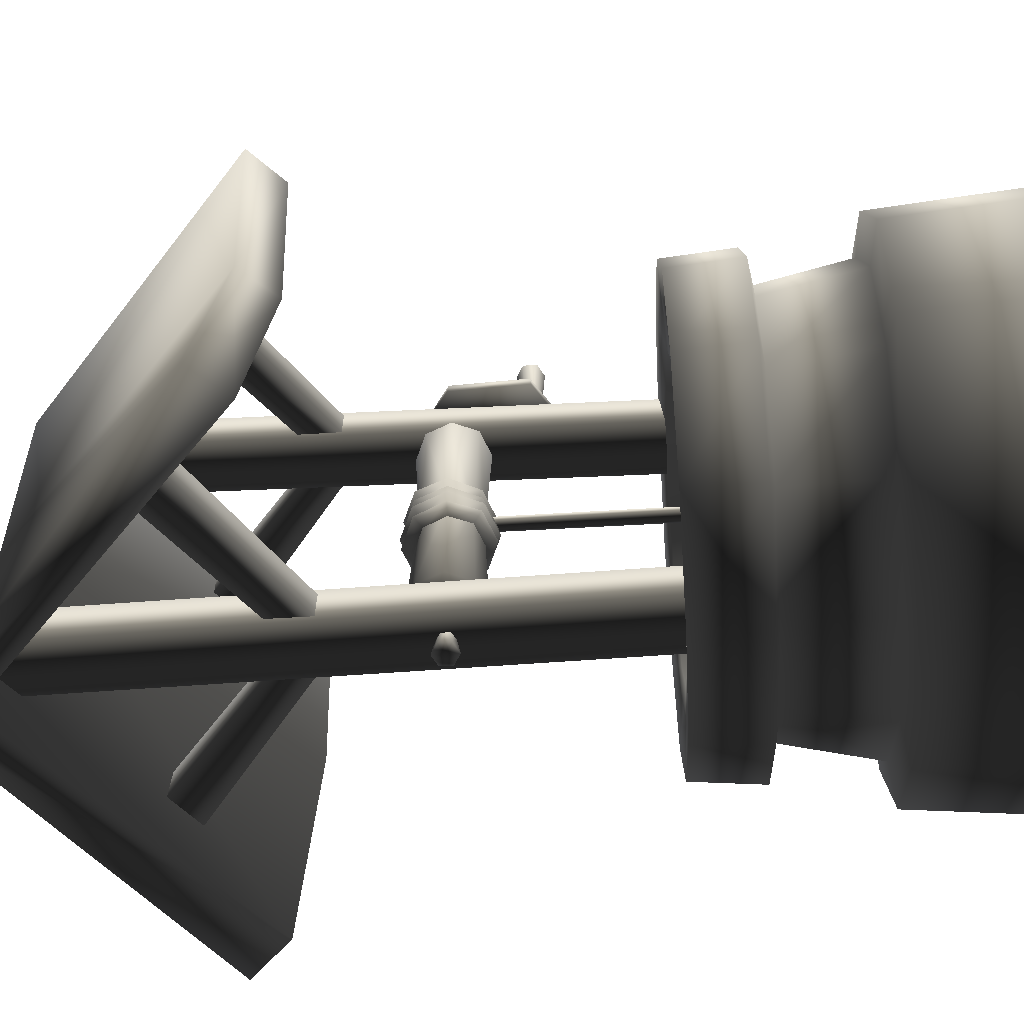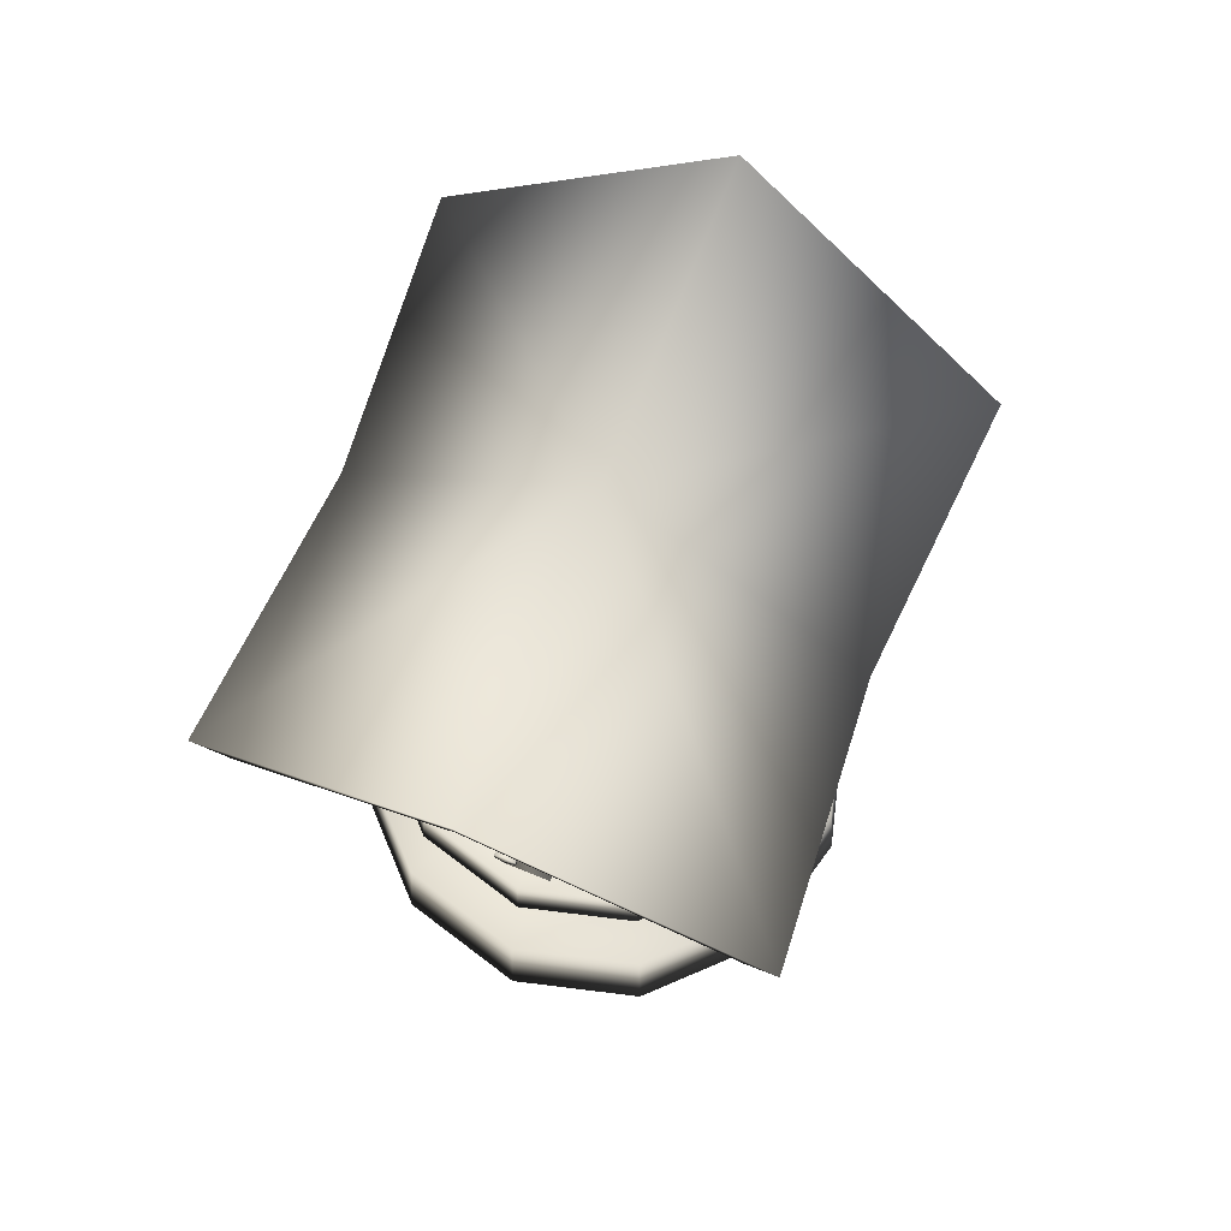
<metadata>
{"format":"obj","ext":"obj","renderer":"f3d","projection":"perspective","resolution":1024,"background":"white","views":[{"elev":-66.0,"azim":-86.7,"up":"+Z"},{"elev":73.1,"azim":-158.0,"up":"+Y"}]}
</metadata>
<code>
v -2.122e-07 1.182 0.9916
v -2.122e-07 1.162 0.6395
v -0.3198 1.162 0.5539
v 0.03663 -0.142 0.04483
v 0.03663 -0.142 0.002535
v 0.0266 0.8748 0.008323
v 3.926e-09 0.8748 -0.007037
v 0.02533 1.892 0.009059
v 0.02533 1.892 0.03831
v 0.0266 0.8748 0.03904
v -1.898e-08 -0.142 0.06598
v -1.535e-08 -0.142 -0.01861
v -0.0266 0.8748 0.008323
v -0.03663 -0.142 0.002535
v -0.0266 0.8748 0.03904
v -0.03663 -0.142 0.04483
v 1.274e-09 0.8748 0.0544
v 2.151e-08 1.892 0.05293
v -0.02533 1.892 0.03831
v -0.02533 1.892 0.009059
v 2.405e-08 1.892 -0.005565
v -0.002954 2.127 1.115
v 0.1143 2.045 1.115
v 0.1285 1.697 1.113
v -0.002954 1.606 1.113
v -0.1202 2.045 1.115
v -0.1344 1.697 1.113
v -0.5812 3.067 -0.751
v -0.6926 2.934 -0.751
v -0.09883 2.449 -0.7491
v -0.09883 2.626 -0.7491
v -0.5812 3.067 -0.9221
v -0.5812 3.067 -0.751
v -0.09883 2.626 -0.7491
v -0.09883 2.626 -0.924
v -0.6926 2.934 -0.9221
v -0.09883 2.449 -0.924
v -0.6926 2.934 -0.751
v -0.09883 2.449 -0.7491
v 0.586 3.06 -0.751
v 0.0863 2.626 -0.7491
v 0.0863 2.449 -0.7491
v 0.6974 2.928 -0.751
v -0.5812 3.067 0.751
v -0.09883 2.626 0.7491
v -0.09883 2.449 0.7491
v -0.6926 2.934 0.751
v -0.6926 2.934 0.751
v -0.09883 2.449 0.7491
v -0.09883 2.449 0.924
v -0.6926 2.934 0.9221
v -0.09883 2.626 0.924
v -0.5812 3.067 0.9221
v -0.09883 2.626 0.7491
v -0.5812 3.067 0.751
v 0.586 3.06 0.751
v 0.6974 2.928 0.751
v 0.0863 2.449 0.7491
v 0.0863 2.626 0.7491
v -2.853e-07 3.542 0.0002046
v 0.9547 2.567 0.0002046
v 1.032 2.623 1.173
v 1.032 2.623 -1.172
v -2.852e-07 3.611 -1.288
v -1.032 2.623 -1.172
v -0.9547 2.567 0.0002046
v -1.032 2.623 1.173
v -2.852e-07 3.611 1.289
v 0.586 3.06 0.9221
v 0.586 3.06 0.751
v 0.0863 2.626 0.7491
v 0.0863 2.626 0.9239
v 0.6974 2.928 0.9221
v 0.0863 2.449 0.9239
v 0.6974 2.928 0.751
v 0.0863 2.449 0.7491
v -0.1103 3.608 0.745
v 0.1044 3.608 0.745
v 0.1119 1.154 0.6775
v -0.1178 1.154 0.6775
v -0.1103 3.608 0.9943
v -0.1178 1.154 0.9102
v 0.1044 3.608 0.9943
v -0.1103 3.608 0.9943
v -0.1178 1.154 0.9102
v 0.1119 1.154 0.9102
v 0.1044 3.608 0.745
v 0.1119 1.154 0.6775
v 0.6974 2.928 -0.751
v 0.0863 2.449 -0.7491
v 0.0863 2.449 -0.9239
v 0.6974 2.928 -0.9221
v 0.0863 2.626 -0.9239
v 0.586 3.06 -0.9221
v 0.0863 2.626 -0.7491
v 0.586 3.06 -0.751
v -0.1103 3.608 -0.9943
v -0.1178 1.154 -0.9102
v -0.1178 1.154 -0.6775
v -0.1103 3.608 -0.745
v 0.1119 1.154 -0.6775
v 0.1044 3.608 -0.745
v 0.1044 3.608 -0.745
v 0.1119 1.154 -0.6775
v 0.1119 1.154 -0.9102
v 0.1044 3.608 -0.9943
v -0.1178 1.154 -0.9102
v -0.1103 3.608 -0.9943
v 0.5262 0.1745 -0.3038
v 0.3038 0.1745 -0.5262
v -2.08e-07 0.06922 0
v 0.6077 0.1745 1.06e-07
v 0.5262 0.1745 0.3038
v -2.122e-07 0.1745 -0.6077
v -0.3038 0.1745 -0.5262
v -0.5262 0.1745 -0.3038
v -0.6077 0.1745 1.06e-07
v -0.5262 0.1745 0.3038
v -0.3038 0.1745 0.5262
v -2.122e-07 0.1745 0.6077
v 0.3038 0.1745 0.5262
v 0.05259 1.733 1.543
v 6.614e-10 1.763 1.543
v 2.878e-09 1.702 1.574
v 0.05259 1.672 1.543
v 5.882e-09 1.642 1.543
v -0.05259 1.672 1.543
v -0.05259 1.733 1.543
v 1.234e-09 1.744 1.165
v 0.03637 1.723 1.165
v 0.03637 1.681 1.165
v 4.881e-09 1.66 1.165
v -0.03637 1.681 1.165
v -0.03637 1.723 1.165
v -0.002954 1.606 1.113
v -0.002954 1.613 1.187
v -0.1307 1.701 1.187
v -0.1344 1.697 1.113
v -0.1169 2.039 1.189
v 0.111 2.039 1.189
v 0.1248 1.701 1.187
v -0.002954 2.119 1.189
v -0.1202 2.045 1.115
v -0.002954 2.127 1.115
v 0.1143 2.045 1.115
v 0.1285 1.697 1.113
v 1.032 2.623 -1.172
v 1.177 2.785 -1.197
v 1.089 2.729 0.0002046
v 0.9547 2.567 0.0002046
v 1.032 2.623 1.173
v -2.852e-07 3.795 -1.313
v -2.852e-07 3.611 -1.288
v -1.032 2.623 -1.172
v -1.177 2.785 -1.197
v -2.852e-07 3.726 0.0002046
v 1.177 2.785 1.198
v 1.032 2.623 -1.172
v -2.852e-07 3.795 1.314
v -2.852e-07 3.611 1.289
v 1.032 2.623 1.173
v -1.032 2.623 -1.172
v -0.9547 2.567 0.0002046
v -1.089 2.729 0.0002046
v -1.032 2.623 1.173
v -1.177 2.785 1.198
v -1.032 2.623 1.173
v -0.03213 2.03 -0.9324
v 4.644e-09 2.049 -0.9324
v 5.507e-09 2.064 -1.041
v 0.04538 2.038 -1.041
v 0.03213 2.03 -0.9324
v 0.04538 1.985 -1.041
v 4.404e-09 2.011 -1.045
v -0.04538 2.038 -1.041
v 0.03213 1.993 -0.9324
v 1.401e-09 1.974 -0.9324
v 9.268e-10 1.959 -1.041
v -0.04538 1.985 -1.041
v -0.03213 1.993 -0.9324
v -0.03637 2.034 0.9288
v -0.03637 1.992 0.9288
v -0.05259 1.982 1.242
v 5.882e-09 1.952 1.242
v 4.881e-09 1.971 0.9288
v 0.05259 1.982 1.242
v 1.746e-09 2.013 1.242
v -0.05259 2.043 1.242
v 0.03637 1.992 0.9288
v 0.03637 2.034 0.9288
v 0.05259 2.043 1.242
v 6.614e-10 2.073 1.242
v 1.234e-09 2.055 0.9288
v -2.122e-07 0.1745 -0.6077
v -2.122e-07 1.162 -0.6395
v -0.3198 1.162 -0.5539
v -0.3038 0.1745 -0.5262
v -0.5539 1.162 -0.3198
v -0.5262 0.1745 -0.3038
v -0.6395 1.162 1.325e-07
v -0.6077 0.1745 1.06e-07
v -0.5539 1.162 0.3198
v -0.5262 0.1745 0.3038
v -0.3198 1.162 0.5539
v -0.3038 0.1745 0.5262
v -2.122e-07 1.162 0.6395
v -2.122e-07 0.1745 0.6077
v 0.3198 1.162 -0.5539
v -2.122e-07 1.162 -0.6395
v -2.122e-07 0.1745 -0.6077
v 0.3038 0.1745 -0.5262
v 0.5539 1.162 -0.3198
v 0.5262 0.1745 -0.3038
v 0.6395 1.162 1.325e-07
v 0.6077 0.1745 1.06e-07
v 0.5539 1.162 0.3198
v 0.5262 0.1745 0.3038
v 0.3198 1.162 0.5539
v 0.3038 0.1745 0.5262
v -2.122e-07 1.162 0.6395
v -2.122e-07 0.1745 0.6077
v -0.101 2.115 -0.04303
v -0.1429 2.014 -0.04303
v -0.1823 2.014 -0.007942
v -0.1289 1.886 -0.01354
v -0.1039 1.91 0.02484
v -0.147 2.014 0.02484
v -0.1289 2.143 -0.002345
v -0.1039 2.118 0.02484
v 1.405e-08 2.196 -2.591e-05
v 1.081e-08 2.161 0.02484
v 1.068e-08 2.157 -0.04303
v 0.101 2.115 -0.04303
v 0.1289 2.143 -0.002345
v 0.1429 2.014 -0.04303
v 0.1823 2.014 -0.007942
v 0.101 1.913 -0.04303
v 0.1289 1.886 -0.01354
v -1.812e-09 1.871 -0.04303
v -1.889e-09 1.832 -0.01586
v -0.101 1.913 -0.04303
v 0.1039 2.118 0.02484
v 0.147 2.014 0.02484
v 0.1039 1.91 0.02484
v -2.044e-09 1.867 0.02484
v 1.081e-08 2.161 0.02484
v -0.1039 2.118 0.02484
v -0.1289 2.144 0.07943
v 1.405e-08 2.197 0.08408
v 9.894e-09 2.139 0.1143
v 0.08963 2.102 0.1111
v 0.1039 2.118 0.02484
v 0.1289 2.144 0.07943
v 0.1268 2.013 0.1033
v 0.147 2.014 0.02484
v 0.1823 2.016 0.06819
v 0.08963 1.923 0.09549
v 0.1039 1.91 0.02484
v 0.1289 1.887 0.05695
v -1.188e-09 1.886 0.09225
v -2.044e-09 1.867 0.02484
v -1.889e-09 1.834 0.0523
v -0.08963 1.923 0.09549
v -0.1039 1.91 0.02484
v -0.1289 1.887 0.05695
v -0.1268 2.013 0.1033
v -0.147 2.014 0.02484
v -0.1823 2.016 0.06819
v -0.08963 2.102 0.1111
v -0.08963 2.102 -0.1867
v -0.1268 2.013 -0.1789
v -0.1823 2.016 -0.1438
v -0.1289 1.887 -0.1325
v -0.1039 1.91 -0.1109
v -0.147 2.014 -0.1109
v -0.1289 2.144 -0.155
v -0.1039 2.118 -0.1109
v 1.405e-08 2.197 -0.1596
v 1.081e-08 2.161 -0.1109
v 9.894e-09 2.139 -0.1899
v 0.08963 2.102 -0.1867
v 0.1289 2.144 -0.155
v 0.1268 2.013 -0.1789
v 0.1823 2.016 -0.1438
v 0.08963 1.923 -0.1711
v 0.1289 1.887 -0.1325
v -1.188e-09 1.886 -0.1678
v -1.889e-09 1.834 -0.1279
v -0.08963 1.923 -0.1711
v 0.1039 2.118 -0.1109
v 0.147 2.014 -0.1109
v 0.1039 1.91 -0.1109
v -2.044e-09 1.867 -0.1109
v -0.1039 1.91 -0.1109
v -2.044e-09 1.867 -0.1109
v -1.345e-09 1.823 -0.07811
v -0.1352 1.879 -0.07811
v -0.101 1.913 -0.04303
v -0.1429 2.014 -0.04303
v -0.147 2.014 -0.1109
v -0.1912 2.014 -0.07811
v -0.101 2.115 -0.04303
v -0.1039 2.118 -0.1109
v -0.1352 2.149 -0.07811
v 1.068e-08 2.157 -0.04303
v 1.081e-08 2.161 -0.1109
v 1.537e-08 2.205 -0.07811
v 0.101 2.115 -0.04303
v 0.1039 2.118 -0.1109
v 0.1352 2.149 -0.07811
v 0.1429 2.014 -0.04303
v 0.147 2.014 -0.1109
v 0.1912 2.014 -0.07811
v 0.101 1.913 -0.04303
v 0.1039 1.91 -0.1109
v 0.1352 1.879 -0.07811
v -1.812e-09 1.871 -0.04303
v 0.1079 1.906 0.6949
v 0.08983 1.924 -0.005837
v 0.127 2.014 -0.001937
v -1.315e-09 1.862 0.6949
v -1.342e-09 1.887 -0.007453
v -0.1079 1.906 0.6949
v -0.08983 1.924 -0.005837
v -0.1526 2.014 0.6949
v -0.127 2.014 -0.001937
v -0.1079 2.122 0.6949
v -0.08983 2.104 0.001963
v 1.203e-08 2.167 0.6949
v -6.276e-09 2.014 0.6825
v 0.1526 2.014 0.6949
v 0.1079 2.122 0.6949
v 9.764e-09 2.141 0.003578
v 1.203e-08 2.167 -0.6987
v 0.08983 2.104 0.001963
v 0.1079 2.122 -0.6987
v 0.1526 2.014 -0.6987
v 0.1079 1.906 -0.6987
v -2.843e-09 2.014 -0.6989
v -0.1079 1.906 -0.6987
v -0.1526 2.014 -0.6987
v -0.1079 2.122 -0.6987
v -1.315e-09 1.862 -0.6987
v 1.133 0.4023 2.119e-07
v 0.9814 0.4023 -0.5666
v 0.8268 0.4278 -0.4774
v 0.9547 0.4278 1.325e-07
v 0.7489 0.8463 -0.4324
v 0.8648 0.8463 1.325e-07
v 0.8821 0.8727 -0.5093
v 1.019 0.8727 1.325e-07
v 0.8587 1.182 -0.4958
v 0.9916 1.182 2.119e-07
v 0.5539 1.162 -0.3198
v 0.6395 1.162 1.325e-07
v 0.5666 0.4023 -0.9814
v 0.4774 0.4278 -0.8268
v 0.4324 0.8463 -0.7489
v 0.5093 0.8727 -0.8821
v 0.4958 1.182 -0.8587
v 0.3198 1.162 -0.5539
v -2.122e-07 1.162 -0.6395
v -2.122e-07 1.182 -0.9916
v -2.122e-07 0.8727 -1.019
v -2.122e-07 0.8463 -0.8648
v -2.122e-07 0.4278 -0.9547
v 1.03 -0.2288 -0.5945
v -2.122e-07 0.4023 -1.133
v 0.5945 -0.2288 -1.03
v 1.189 -0.2288 2.119e-07
v -2.122e-07 -0.2288 -1.189
v -2.122e-07 -0.2288 1.189
v 0.4324 0.8463 0.7489
v -2.122e-07 0.8463 0.8648
v -2.122e-07 0.4278 0.9547
v 0.4774 0.4278 0.8268
v -2.122e-07 0.4023 1.133
v 0.5666 0.4023 0.9814
v 0.5945 -0.2288 1.03
v 1.03 -0.2288 0.5945
v 0.9814 0.4023 0.5666
v 0.3198 1.162 0.5539
v -2.122e-07 1.162 0.6395
v -2.122e-07 1.182 0.9916
v 0.4958 1.182 0.8587
v -2.122e-07 0.8727 1.019
v 0.5093 0.8727 0.8821
v 0.5539 1.162 0.3198
v 0.8587 1.182 0.4958
v 0.8821 0.8727 0.5093
v 0.7489 0.8463 0.4324
v 0.8268 0.4278 0.4774
v -0.4958 1.182 -0.8587
v -0.3198 1.162 -0.5539
v -2.122e-07 1.162 -0.6395
v -2.122e-07 1.182 -0.9916
v -0.5093 0.8727 -0.8821
v -0.8587 1.182 -0.4958
v -0.5539 1.162 -0.3198
v -0.8821 0.8727 -0.5093
v -0.7489 0.8463 -0.4324
v -0.4324 0.8463 -0.7489
v -0.8268 0.4278 -0.4774
v -0.4774 0.4278 -0.8268
v -0.9814 0.4023 -0.5666
v -0.5666 0.4023 -0.9814
v -2.122e-07 0.8727 -1.019
v -2.122e-07 0.8463 -0.8648
v -2.122e-07 0.4278 -0.9547
v -2.122e-07 0.4023 -1.133
v -0.5945 -0.2288 -1.03
v -2.122e-07 -0.2288 -1.189
v -2.122e-07 -0.2288 1.189
v -1.03 -0.2288 -0.5945
v -1.189 -0.2288 2.119e-07
v -0.5945 -0.2288 1.03
v -0.5666 0.4023 0.9814
v -0.9814 0.4023 0.5666
v -0.8268 0.4278 0.4774
v -0.9547 0.4278 1.325e-07
v -0.8648 0.8463 1.325e-07
v -1.03 -0.2288 0.5945
v -1.133 0.4023 2.119e-07
v -1.019 0.8727 1.325e-07
v -0.9916 1.182 2.119e-07
v -0.6395 1.162 1.325e-07
v -0.8587 1.182 0.4958
v -0.5539 1.162 0.3198
v -0.8821 0.8727 0.5093
v -0.7489 0.8463 0.4324
v -0.4958 1.182 0.8587
v -0.5093 0.8727 0.8821
v -0.4324 0.8463 0.7489
v -0.4774 0.4278 0.8268
v -2.122e-07 0.8727 1.019
v -2.122e-07 0.8463 0.8648
v -2.122e-07 0.4278 0.9547
v -2.122e-07 0.4023 1.133
g 6HU_GARRISON_FARM_WELL
o 6HU_GARRISON_FARM_WELL0
f 1 2 3
f 4 5 6
f 7 6 5
f 6 8 9
f 9 10 6
f 6 10 4
f 11 4 10
f 5 12 7
f 13 7 12
f 12 14 13
f 15 13 14
f 14 16 15
f 17 15 16
f 16 11 17
f 10 17 11
f 10 9 18
f 18 17 10
f 17 18 19
f 19 15 17
f 15 19 20
f 20 13 15
f 13 20 21
f 21 7 13
f 7 21 8
f 8 6 7
f 22 23 24
f 24 25 22
f 26 22 25
f 25 27 26
f 28 29 30
f 30 31 28
f 32 33 34
f 34 35 32
f 36 32 35
f 35 37 36
f 38 36 37
f 37 39 38
f 40 41 42
f 42 43 40
f 44 45 46
f 46 47 44
f 48 49 50
f 50 51 48
f 51 50 52
f 52 53 51
f 53 52 54
f 54 55 53
f 56 57 58
f 58 59 56
f 60 61 62
f 63 61 60
f 60 64 63
f 65 64 60
f 60 66 65
f 67 66 60
f 60 68 67
f 62 68 60
f 69 70 71
f 71 72 69
f 73 69 72
f 72 74 73
f 75 73 74
f 74 76 75
f 77 78 79
f 79 80 77
f 81 77 80
f 80 82 81
f 83 84 85
f 85 86 83
f 87 83 86
f 86 88 87
f 89 90 91
f 91 92 89
f 92 91 93
f 93 94 92
f 94 93 95
f 95 96 94
f 97 98 99
f 99 100 97
f 100 99 101
f 101 102 100
f 103 104 105
f 105 106 103
f 106 105 107
f 107 108 106
f 109 110 111
f 112 109 111
f 113 112 111
f 110 114 111
f 115 111 114
f 116 111 115
f 117 111 116
f 118 111 117
f 119 111 118
f 120 111 119
f 120 121 111
f 121 113 111
f 122 123 124
f 125 122 124
f 126 125 124
f 127 126 124
f 128 127 124
f 123 128 124
f 128 123 129
f 130 129 123
f 123 122 130
f 131 130 122
f 122 125 131
f 132 131 125
f 125 126 132
f 133 132 126
f 126 127 133
f 134 133 127
f 127 128 134
f 129 134 128
f 135 136 137
f 137 138 135
f 137 136 139
f 136 140 139
f 136 141 140
f 140 142 139
f 138 137 139
f 139 143 138
f 143 139 142
f 142 144 143
f 144 142 140
f 140 145 144
f 145 140 141
f 141 146 145
f 146 141 136
f 136 135 146
f 147 148 149
f 149 150 147
f 151 150 149
f 152 153 154
f 154 155 152
f 156 152 155
f 149 157 151
f 157 149 156
f 156 149 148
f 148 152 156
f 152 148 158
f 158 153 152
f 159 160 161
f 161 157 159
f 156 159 157
f 162 163 164
f 164 163 165
f 165 166 164
f 167 160 159
f 159 166 167
f 166 159 156
f 156 164 166
f 155 164 156
f 164 155 162
f 168 169 170
f 171 170 169
f 169 172 171
f 173 171 172
f 171 173 174
f 170 171 174
f 175 170 174
f 170 175 168
f 176 177 178
f 179 178 177
f 177 180 179
f 172 176 173
f 178 173 176
f 173 178 174
f 178 179 174
f 179 175 174
f 175 179 180
f 180 168 175
f 181 182 183
f 184 183 182
f 182 185 184
f 186 184 185
f 184 186 187
f 183 184 187
f 188 183 187
f 183 188 181
f 189 190 191
f 192 191 190
f 190 193 192
f 185 189 186
f 191 186 189
f 186 191 187
f 191 192 187
f 192 188 187
f 188 192 193
f 193 181 188
f 194 195 196
f 196 197 194
f 197 196 198
f 198 199 197
f 199 198 200
f 200 201 199
f 201 200 202
f 202 203 201
f 203 202 204
f 204 205 203
f 205 204 206
f 206 207 205
f 208 209 210
f 210 211 208
f 212 208 211
f 211 213 212
f 214 212 213
f 213 215 214
f 216 214 215
f 215 217 216
f 218 216 217
f 217 219 218
f 220 218 219
f 219 221 220
f 222 223 224
f 225 224 223
f 224 225 226
f 226 227 224
f 228 224 227
f 227 229 228
f 230 228 229
f 229 231 230
f 224 228 222
f 232 222 228
f 228 230 232
f 233 232 230
f 230 234 233
f 235 233 234
f 234 236 235
f 237 235 236
f 236 238 237
f 239 237 238
f 238 240 239
f 241 239 240
f 240 225 241
f 223 241 225
f 234 230 231
f 231 242 234
f 236 234 242
f 242 243 236
f 238 236 243
f 243 244 238
f 240 238 244
f 244 245 240
f 225 240 245
f 245 226 225
f 246 247 248
f 248 249 246
f 250 249 248
f 249 250 251
f 252 246 249
f 249 253 252
f 251 253 249
f 253 251 254
f 255 252 253
f 253 256 255
f 254 256 253
f 256 254 257
f 258 255 256
f 256 259 258
f 257 259 256
f 259 257 260
f 261 258 259
f 259 262 261
f 260 262 259
f 262 260 263
f 264 261 262
f 262 265 264
f 263 265 262
f 265 263 266
f 267 264 265
f 265 268 267
f 266 268 265
f 268 266 269
f 247 267 268
f 268 248 247
f 269 248 268
f 248 269 250
f 270 271 272
f 273 272 271
f 272 273 274
f 274 275 272
f 276 272 275
f 275 277 276
f 278 276 277
f 277 279 278
f 272 276 270
f 280 270 276
f 276 278 280
f 281 280 278
f 278 282 281
f 283 281 282
f 282 284 283
f 285 283 284
f 284 286 285
f 287 285 286
f 286 288 287
f 289 287 288
f 288 273 289
f 271 289 273
f 282 278 279
f 279 290 282
f 284 282 290
f 290 291 284
f 286 284 291
f 291 292 286
f 288 286 292
f 292 293 288
f 273 288 293
f 293 274 273
f 294 295 296
f 296 297 294
f 298 297 296
f 297 298 299
f 300 294 297
f 297 301 300
f 299 301 297
f 301 299 302
f 303 300 301
f 301 304 303
f 302 304 301
f 304 302 305
f 306 303 304
f 304 307 306
f 305 307 304
f 307 305 308
f 309 306 307
f 307 310 309
f 308 310 307
f 310 308 311
f 312 309 310
f 310 313 312
f 311 313 310
f 313 311 314
f 315 312 313
f 313 316 315
f 314 316 313
f 316 314 317
f 295 315 316
f 316 296 295
f 317 296 316
f 296 317 298
f 318 319 320
f 319 318 321
f 321 322 319
f 322 321 323
f 323 324 322
f 324 323 325
f 325 326 324
f 326 325 327
f 327 328 326
f 328 327 329
f 325 323 330
f 323 321 330
f 321 318 330
f 327 325 330
f 329 327 330
f 318 331 330
f 331 332 330
f 332 329 330
f 333 329 332
f 329 333 328
f 328 333 334
f 332 335 333
f 335 332 331
f 331 320 335
f 320 331 318
f 333 335 336
f 337 336 335
f 335 320 337
f 338 337 320
f 336 334 333
f 334 336 339
f 336 337 339
f 337 338 339
f 340 341 339
f 341 342 339
f 342 334 339
f 338 343 339
f 343 340 339
f 320 319 338
f 343 338 319
f 319 322 343
f 340 343 322
f 322 324 340
f 341 340 324
f 324 326 341
f 342 341 326
f 326 328 342
f 334 342 328
f 344 345 346
f 346 347 344
f 347 346 348
f 348 349 347
f 349 348 350
f 350 351 349
f 351 350 352
f 352 353 351
f 353 352 354
f 354 355 353
f 345 356 357
f 357 346 345
f 346 357 358
f 358 348 346
f 348 358 359
f 359 350 348
f 350 359 360
f 360 352 350
f 352 360 361
f 361 354 352
f 362 361 360
f 360 363 362
f 363 360 359
f 359 364 363
f 364 359 358
f 358 365 364
f 365 358 357
f 357 366 365
f 366 357 356
f 356 345 367
f 356 368 366
f 368 356 369
f 367 369 356
f 369 367 370
f 370 367 345
f 345 344 370
f 369 371 368
f 371 369 372
f 369 370 372
f 373 374 375
f 375 376 373
f 376 375 377
f 377 378 376
f 378 377 372
f 372 379 378
f 370 379 372
f 370 380 379
f 380 370 344
f 344 381 380
f 382 383 384
f 384 385 382
f 385 384 386
f 386 387 385
f 387 386 374
f 374 373 387
f 388 382 385
f 385 389 388
f 389 385 387
f 387 390 389
f 390 387 373
f 373 391 390
f 391 373 376
f 376 392 391
f 392 376 378
f 378 381 392
f 381 378 379
f 379 380 381
f 381 344 347
f 347 392 381
f 392 347 349
f 349 391 392
f 391 349 351
f 351 390 391
f 390 351 353
f 353 389 390
f 389 353 355
f 355 388 389
f 393 394 395
f 395 396 393
f 397 393 396
f 398 399 394
f 394 393 398
f 400 398 393
f 393 397 400
f 401 400 397
f 397 402 401
f 403 401 402
f 402 404 403
f 405 403 404
f 404 406 405
f 396 407 397
f 402 397 407
f 407 408 402
f 404 402 408
f 408 409 404
f 406 404 409
f 409 410 406
f 411 406 410
f 410 412 411
f 412 413 411
f 414 405 406
f 406 411 414
f 415 414 411
f 413 415 411
f 413 416 415
f 417 416 413
f 416 417 418
f 419 418 417
f 418 419 420
f 421 420 419
f 416 422 415
f 418 422 416
f 422 418 423
f 420 423 418
f 423 415 422
f 424 425 398
f 398 400 424
f 421 424 400
f 400 401 421
f 420 421 401
f 401 403 420
f 423 420 403
f 403 405 423
f 415 423 405
f 405 414 415
f 425 426 399
f 399 398 425
f 427 428 426
f 426 425 427
f 429 427 425
f 425 424 429
f 430 429 424
f 424 421 430
f 419 430 421
f 431 3 428
f 428 427 431
f 432 431 427
f 427 429 432
f 433 432 429
f 429 430 433
f 434 433 430
f 430 419 434
f 417 434 419
f 3 431 1
f 435 1 431
f 431 432 435
f 436 435 432
f 432 433 436
f 437 436 433
f 433 434 437
f 438 437 434
f 434 417 438
f 413 438 417

</code>
